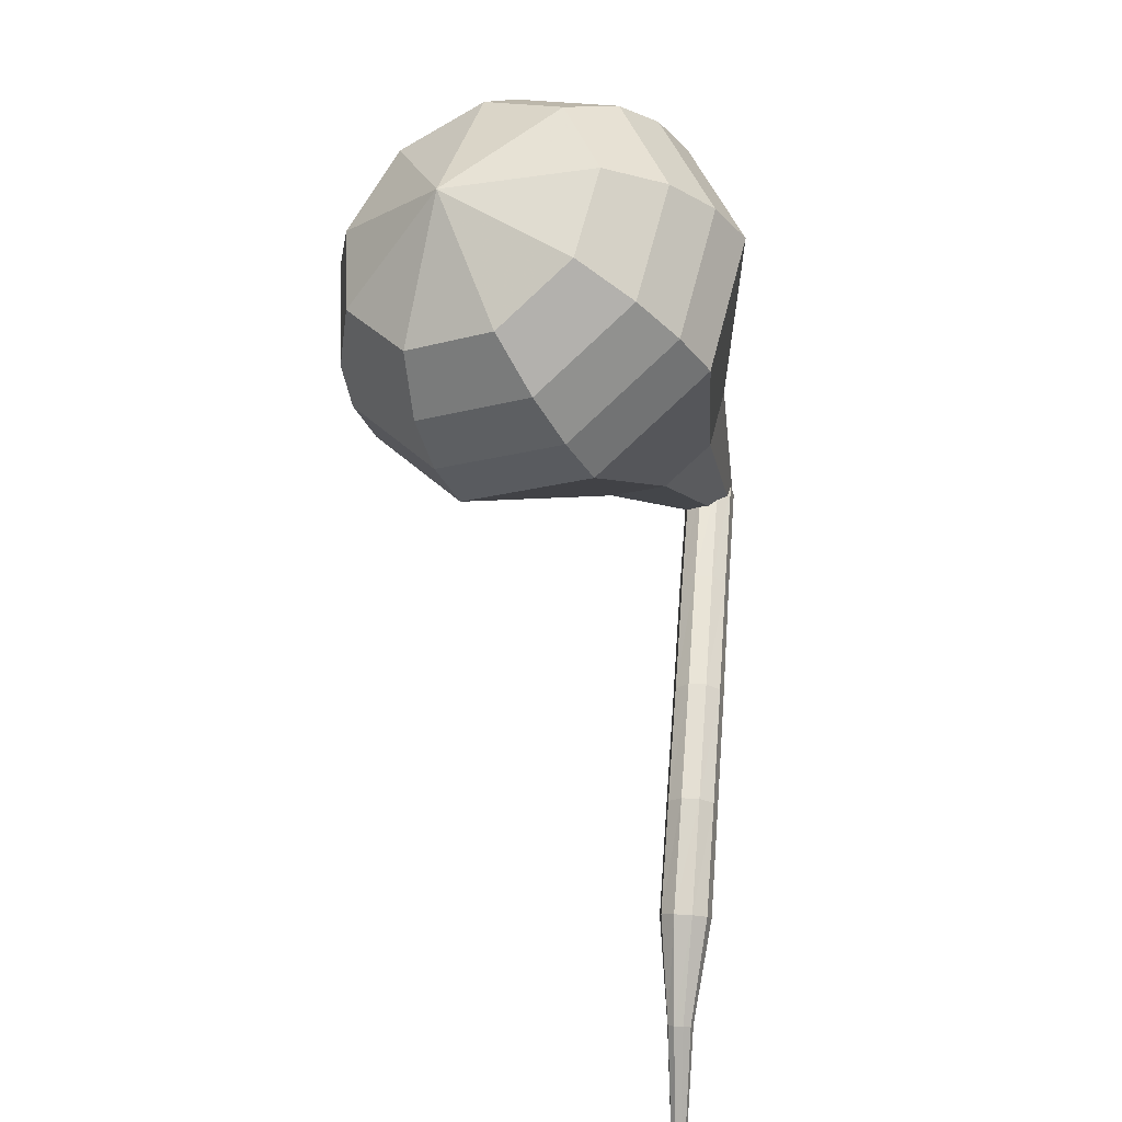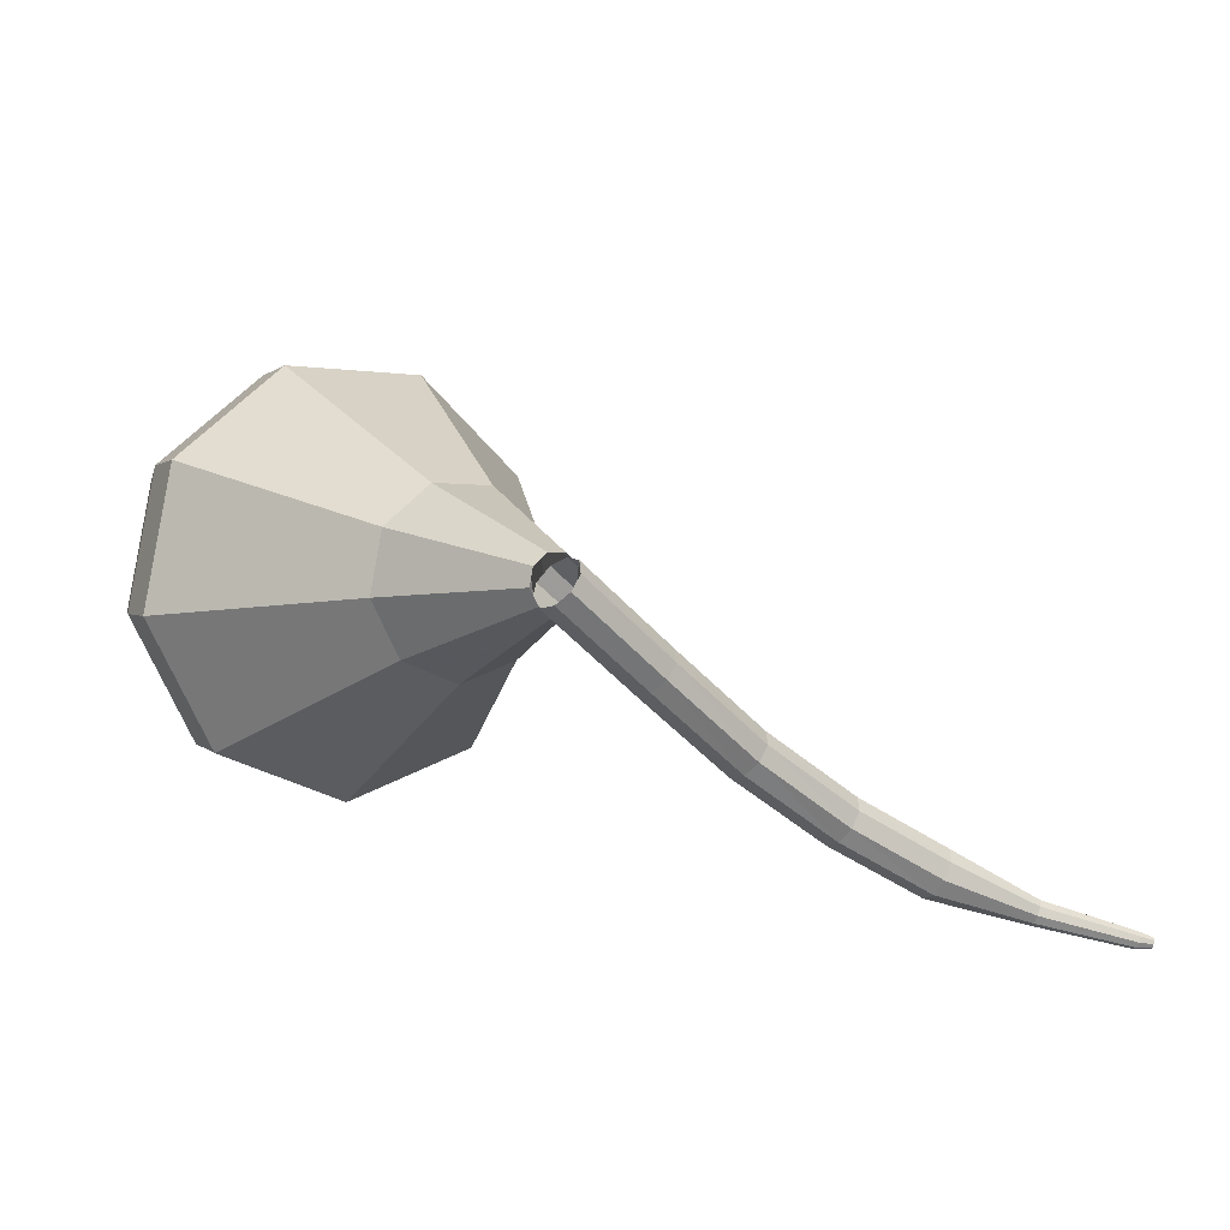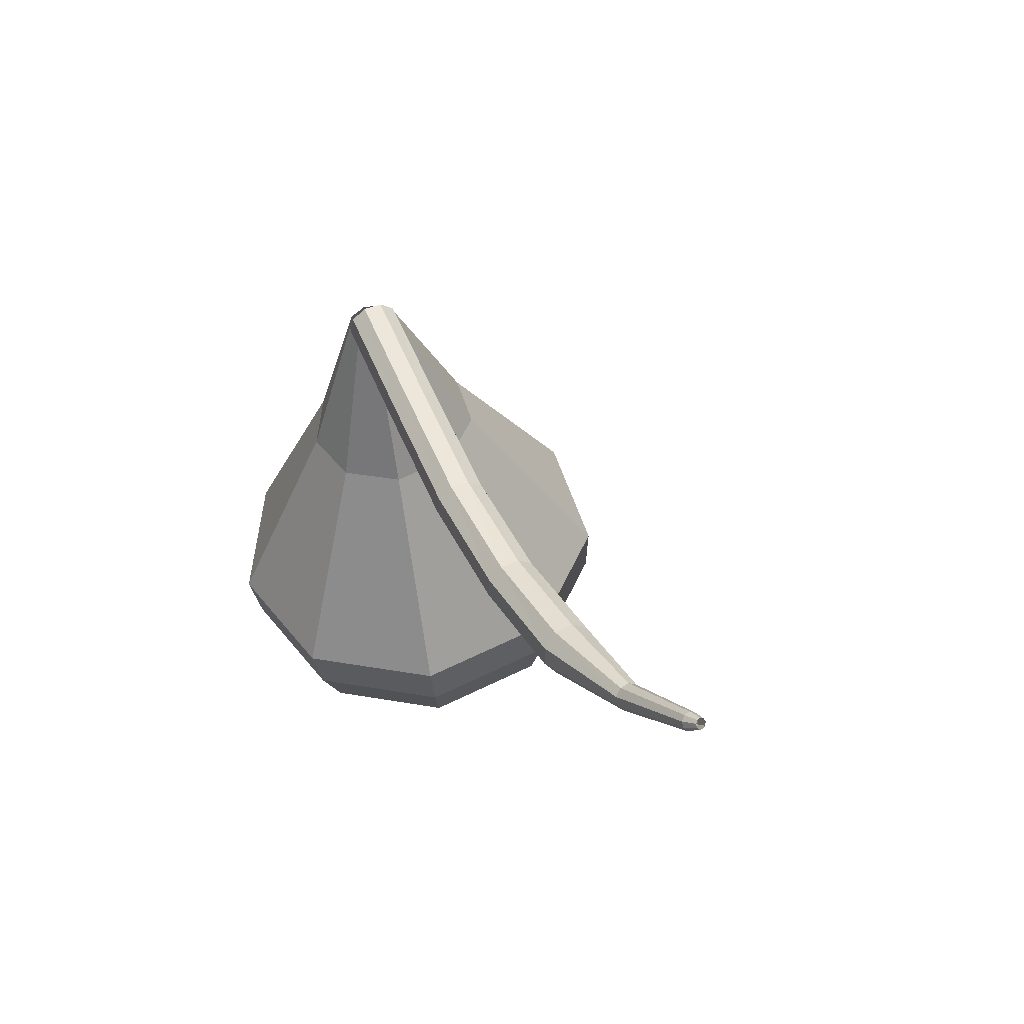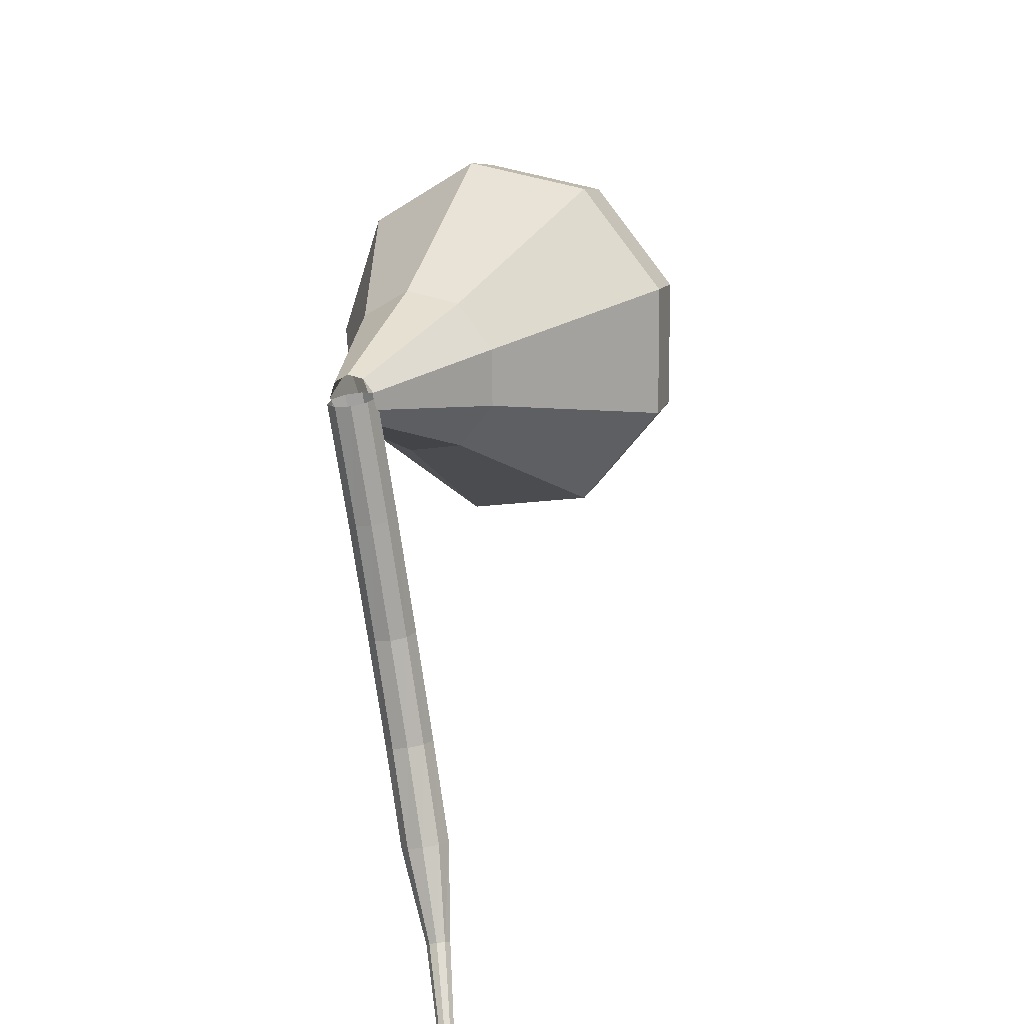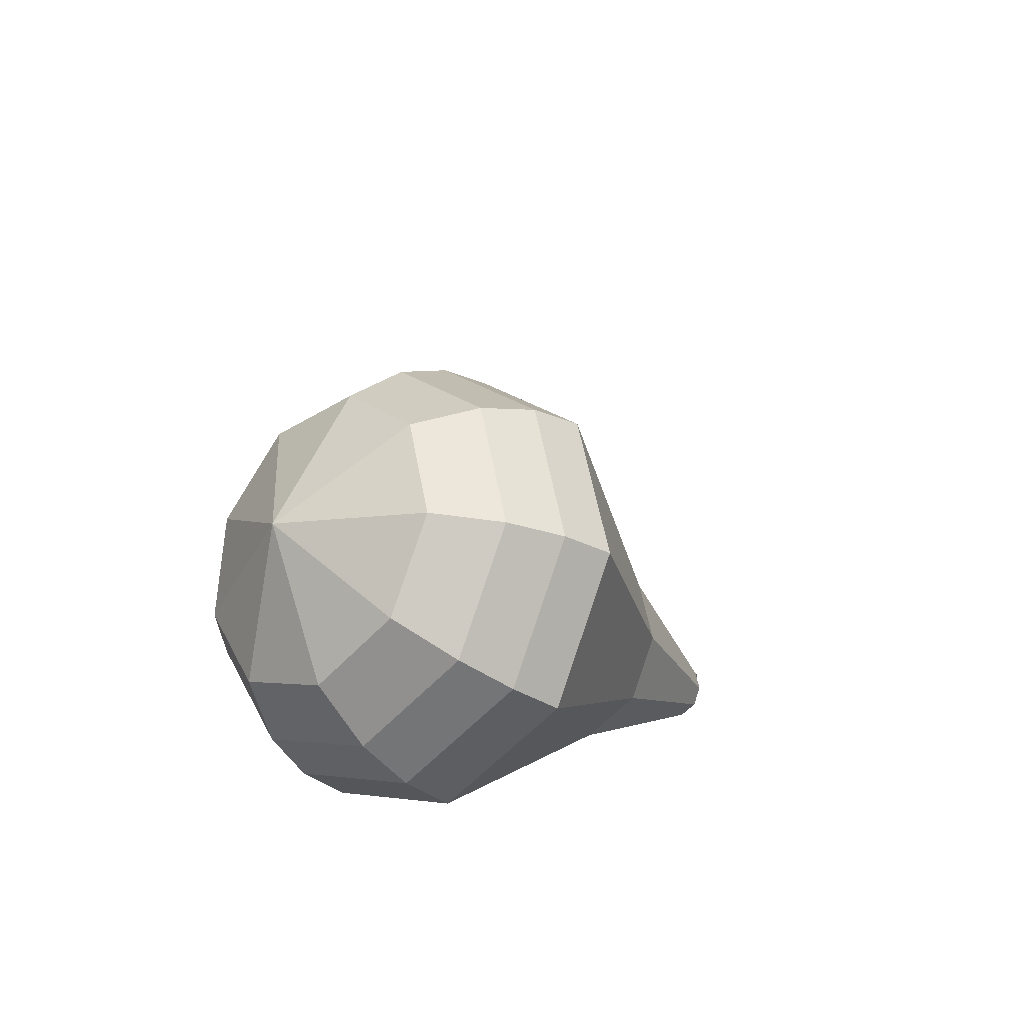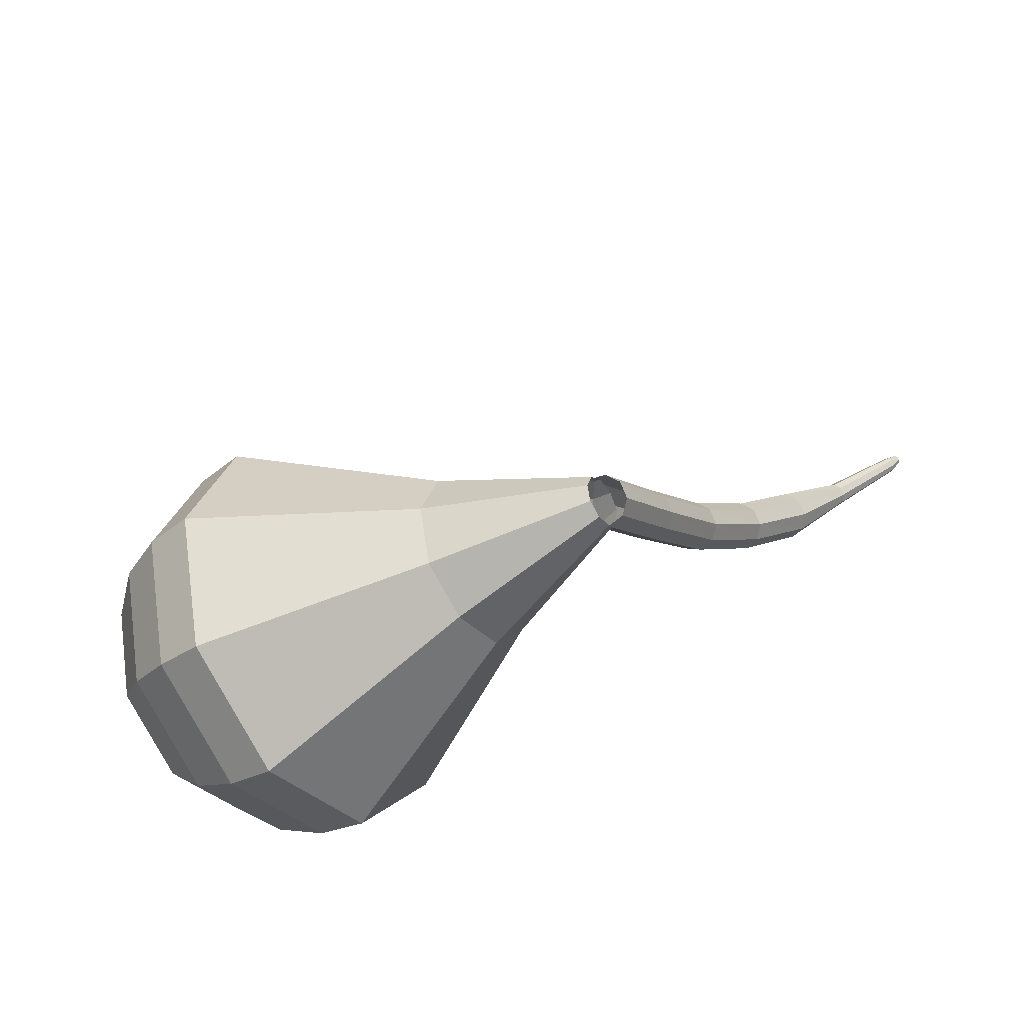
<metadata>
{"format":"obj","ext":"obj","renderer":"f3d","projection":"perspective","resolution":1024,"background":"white","views":[{"elev":-72.7,"azim":-113.7,"up":"+Z"},{"elev":46.2,"azim":-12.6,"up":"+Z"},{"elev":-3.6,"azim":36.7,"up":"+Z"},{"elev":55.6,"azim":61.0,"up":"+Z"},{"elev":45.1,"azim":-76.5,"up":"+Y"},{"elev":53.2,"azim":-62.6,"up":"+Z"}]}
</metadata>
<code>
g tube1
v 213.4 109.3 186.3
v 213 109.6 185.9
v 212.9 110.3 185.7
v 213.2 110.9 185.8
v 213.7 111.2 186.1
v 214.2 111.1 186.5
v 214.5 110.5 186.8
v 214.4 109.8 186.9
v 214 109.4 186.7
v 213.4 109.3 186.3
v 216.3 108.4 182.4
v 215.9 108.8 182
v 215.8 109.5 181.8
v 216.1 110.1 181.9
v 216.6 110.4 182.2
v 217.1 110.2 182.6
v 217.4 109.7 182.9
v 217.3 109 183
v 216.9 108.5 182.8
v 216.3 108.4 182.4
v 219.3 107.6 178.6
v 219 107.9 178.1
v 218.9 108.6 177.9
v 219.2 109.2 178
v 219.7 109.5 178.3
v 220.1 109.3 178.8
v 220.4 108.8 179.2
v 220.3 108.1 179.2
v 219.9 107.7 179
v 219.3 107.6 178.6
v 222.5 106.6 175.4
v 222.2 106.9 174.9
v 222.2 107.6 174.6
v 222.4 108.2 174.7
v 222.9 108.5 175.1
v 223.3 108.4 175.6
v 223.5 107.8 176.1
v 223.4 107.2 176.1
v 223 106.7 175.9
v 222.5 106.6 175.4
v 225.8 105.5 172.9
v 225.6 105.8 172.4
v 225.6 106.4 172.1
v 225.9 107.1 172.2
v 226.3 107.4 172.6
v 226.6 107.3 173.2
v 226.7 106.8 173.7
v 226.5 106.1 173.8
v 226.2 105.6 173.5
v 225.8 105.5 172.9
v 229.3 104.7 171.3
v 229.3 104.9 171
v 229.4 105.2 170.8
v 229.5 105.5 170.9
v 229.7 105.6 171.1
v 229.8 105.6 171.4
v 229.7 105.4 171.7
v 229.6 105 171.7
v 229.5 104.8 171.6
v 229.3 104.7 171.3
v 232.8 103.4 170.6
v 232.8 103.5 170.4
v 232.8 103.7 170.2
v 232.9 103.9 170.3
v 233 104 170.5
v 233.1 104 170.7
v 233 103.8 170.8
v 232.9 103.6 170.9
v 232.9 103.5 170.8
v 232.8 103.4 170.6
v 233.4 103.3 170.5
v 233.4 103.4 170.4
v 233.4 103.5 170.3
v 233.4 103.6 170.3
v 233.5 103.7 170.4
v 233.5 103.7 170.6
v 233.5 103.6 170.7
v 233.4 103.5 170.7
v 233.4 103.4 170.6
v 233.4 103.3 170.5
f 1 2 12
f 12 11 1
f 2 3 13
f 13 12 2
f 3 4 14
f 14 13 3
f 4 5 15
f 15 14 4
f 5 6 16
f 16 15 5
f 6 7 17
f 17 16 6
f 7 8 18
f 18 17 7
f 8 9 19
f 19 18 8
f 9 10 20
f 20 19 9
f 11 12 22
f 22 21 11
f 12 13 23
f 23 22 12
f 13 14 24
f 24 23 13
f 14 15 25
f 25 24 14
f 15 16 26
f 26 25 15
f 16 17 27
f 27 26 16
f 17 18 28
f 28 27 17
f 18 19 29
f 29 28 18
f 19 20 30
f 30 29 19
f 21 22 32
f 32 31 21
f 22 23 33
f 33 32 22
f 23 24 34
f 34 33 23
f 24 25 35
f 35 34 24
f 25 26 36
f 36 35 25
f 26 27 37
f 37 36 26
f 27 28 38
f 38 37 27
f 28 29 39
f 39 38 28
f 29 30 40
f 40 39 29
f 31 32 42
f 42 41 31
f 32 33 43
f 43 42 32
f 33 34 44
f 44 43 33
f 34 35 45
f 45 44 34
f 35 36 46
f 46 45 35
f 36 37 47
f 47 46 36
f 37 38 48
f 48 47 37
f 38 39 49
f 49 48 38
f 39 40 50
f 50 49 39
f 41 42 52
f 52 51 41
f 42 43 53
f 53 52 42
f 43 44 54
f 54 53 43
f 44 45 55
f 55 54 44
f 45 46 56
f 56 55 45
f 46 47 57
f 57 56 46
f 47 48 58
f 58 57 47
f 48 49 59
f 59 58 48
f 49 50 60
f 60 59 49
f 51 52 62
f 62 61 51
f 52 53 63
f 63 62 52
f 53 54 64
f 64 63 53
f 54 55 65
f 65 64 54
f 55 56 66
f 66 65 55
f 56 57 67
f 67 66 56
f 57 58 68
f 68 67 57
f 58 59 69
f 69 68 58
f 59 60 70
f 70 69 59
f 61 62 72
f 72 71 61
f 62 63 73
f 73 72 62
f 63 64 74
f 74 73 63
f 64 65 75
f 75 74 64
f 65 66 76
f 76 75 65
f 66 67 77
f 77 76 66
f 67 68 78
f 78 77 67
f 68 69 79
f 79 78 68
f 69 70 80
f 80 79 69
v 214.6 110.7 186.3
v 214.5 110.3 185.8
v 214.1 109.8 185.5
v 213.5 109.5 185.6
v 213 109.6 186
v 212.8 109.9 186.6
v 213 110.4 187
v 213.6 110.8 187.1
v 214.2 110.9 186.8
v 214.6 110.7 186.3
v 214.2 116.2 182.7
v 214.2 114.6 180.9
v 212.8 113 180
v 210.6 112 180.3
v 208.8 112.2 181.8
v 208.1 113.4 183.7
v 208.9 115.1 185.1
v 210.8 116.4 185.5
v 212.9 116.9 184.5
v 214.2 116.2 182.7
v 214.4 118.1 181.5
v 214.3 116.1 179.2
v 212.5 113.9 177.9
v 209.6 112.6 178.3
v 207.2 112.9 180.3
v 206.3 114.5 182.8
v 207.3 116.7 184.7
v 209.8 118.5 185.2
v 212.6 119.1 183.9
v 214.4 118.1 181.5
v 214.6 120.1 180.4
v 214.5 117.5 177.4
v 212.2 114.8 175.8
v 208.6 113.2 176.4
v 205.6 113.5 178.8
v 204.4 115.5 181.9
v 205.7 118.3 184.4
v 208.8 120.6 184.9
v 212.3 121.3 183.3
v 214.6 120.1 180.4
v 214.7 122.1 179.2
v 214.7 119 175.6
v 211.8 115.8 173.7
v 207.6 113.8 174.4
v 203.9 114.2 177.3
v 202.5 116.6 181.1
v 204.1 119.9 184
v 207.8 122.7 184.6
v 212 123.5 182.7
v 214.7 122.1 179.2
v 214.9 124 178
v 214.8 120.5 173.9
v 211.5 116.7 171.6
v 206.6 114.4 172.4
v 202.3 114.8 175.8
v 200.7 117.6 180.2
v 202.5 121.5 183.6
v 206.9 124.7 184.4
v 211.8 125.7 182.1
v 214.9 124 178
v 213.9 125.3 176.8
v 213.8 121.8 172.8
v 210.6 118.2 170.7
v 205.8 116 171.4
v 201.7 116.4 174.7
v 200.1 119.1 179
v 201.8 122.9 182.2
v 206.1 126 183
v 210.8 126.9 180.8
v 213.9 125.3 176.8
v 212.4 126.3 175.6
v 212.3 123.2 172
v 209.4 119.9 170.1
v 205.2 118 170.8
v 201.5 118.3 173.7
v 200 120.7 177.5
v 201.6 124.1 180.5
v 205.4 126.9 181.1
v 209.6 127.7 179.2
v 212.4 126.3 175.6
v 210.1 126.8 174.5
v 210.1 124.5 171.7
v 207.9 122 170.3
v 204.6 120.5 170.8
v 201.8 120.8 173
v 200.7 122.6 175.9
v 201.9 125.2 178.2
v 204.8 127.3 178.7
v 208.1 128 177.2
v 210.1 126.8 174.5
v 204.8 125.6 173.3
v 204.8 125.6 173.3
v 204.8 125.6 173.3
v 204.8 125.6 173.3
v 204.8 125.6 173.3
v 204.8 125.6 173.3
v 204.8 125.6 173.3
v 204.8 125.6 173.3
v 204.8 125.6 173.3
v 204.8 125.6 173.3
f 81 82 92
f 92 91 81
f 82 83 93
f 93 92 82
f 83 84 94
f 94 93 83
f 84 85 95
f 95 94 84
f 85 86 96
f 96 95 85
f 86 87 97
f 97 96 86
f 87 88 98
f 98 97 87
f 88 89 99
f 99 98 88
f 89 90 100
f 100 99 89
f 91 92 102
f 102 101 91
f 92 93 103
f 103 102 92
f 93 94 104
f 104 103 93
f 94 95 105
f 105 104 94
f 95 96 106
f 106 105 95
f 96 97 107
f 107 106 96
f 97 98 108
f 108 107 97
f 98 99 109
f 109 108 98
f 99 100 110
f 110 109 99
f 101 102 112
f 112 111 101
f 102 103 113
f 113 112 102
f 103 104 114
f 114 113 103
f 104 105 115
f 115 114 104
f 105 106 116
f 116 115 105
f 106 107 117
f 117 116 106
f 107 108 118
f 118 117 107
f 108 109 119
f 119 118 108
f 109 110 120
f 120 119 109
f 111 112 122
f 122 121 111
f 112 113 123
f 123 122 112
f 113 114 124
f 124 123 113
f 114 115 125
f 125 124 114
f 115 116 126
f 126 125 115
f 116 117 127
f 127 126 116
f 117 118 128
f 128 127 117
f 118 119 129
f 129 128 118
f 119 120 130
f 130 129 119
f 121 122 132
f 132 131 121
f 122 123 133
f 133 132 122
f 123 124 134
f 134 133 123
f 124 125 135
f 135 134 124
f 125 126 136
f 136 135 125
f 126 127 137
f 137 136 126
f 127 128 138
f 138 137 127
f 128 129 139
f 139 138 128
f 129 130 140
f 140 139 129
f 131 132 142
f 142 141 131
f 132 133 143
f 143 142 132
f 133 134 144
f 144 143 133
f 134 135 145
f 145 144 134
f 135 136 146
f 146 145 135
f 136 137 147
f 147 146 136
f 137 138 148
f 148 147 137
f 138 139 149
f 149 148 138
f 139 140 150
f 150 149 139
f 141 142 152
f 152 151 141
f 142 143 153
f 153 152 142
f 143 144 154
f 154 153 143
f 144 145 155
f 155 154 144
f 145 146 156
f 156 155 145
f 146 147 157
f 157 156 146
f 147 148 158
f 158 157 147
f 148 149 159
f 159 158 148
f 149 150 160
f 160 159 149
f 151 152 162
f 162 161 151
f 152 153 163
f 163 162 152
f 153 154 164
f 164 163 153
f 154 155 165
f 165 164 154
f 155 156 166
f 166 165 155
f 156 157 167
f 167 166 156
f 157 158 168
f 168 167 157
f 158 159 169
f 169 168 158
f 159 160 170
f 170 169 159
f 161 162 172
f 172 171 161
f 162 163 173
f 173 172 162
f 163 164 174
f 174 173 163
f 164 165 175
f 175 174 164
f 165 166 176
f 176 175 165
f 166 167 177
f 177 176 166
f 167 168 178
f 178 177 167
f 168 169 179
f 179 178 168
f 169 170 180
f 180 179 169
g

</code>
